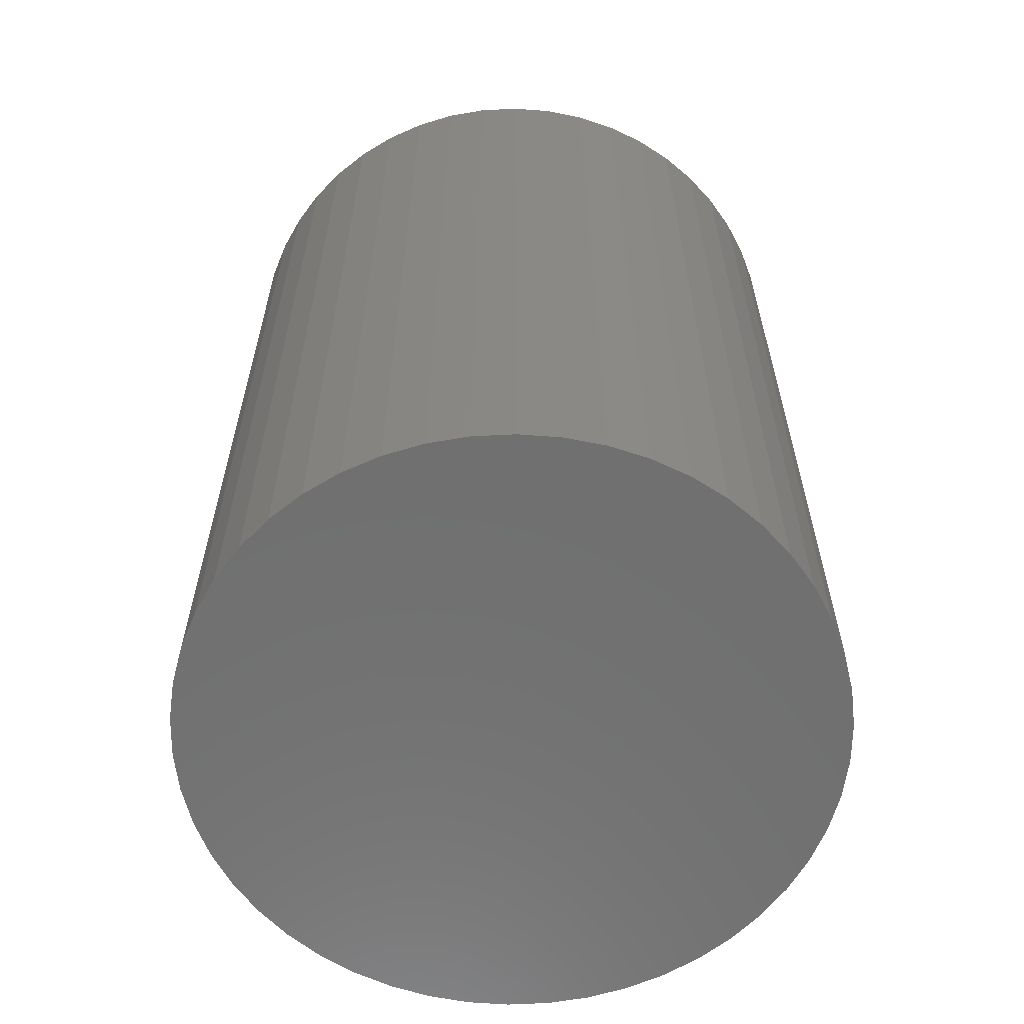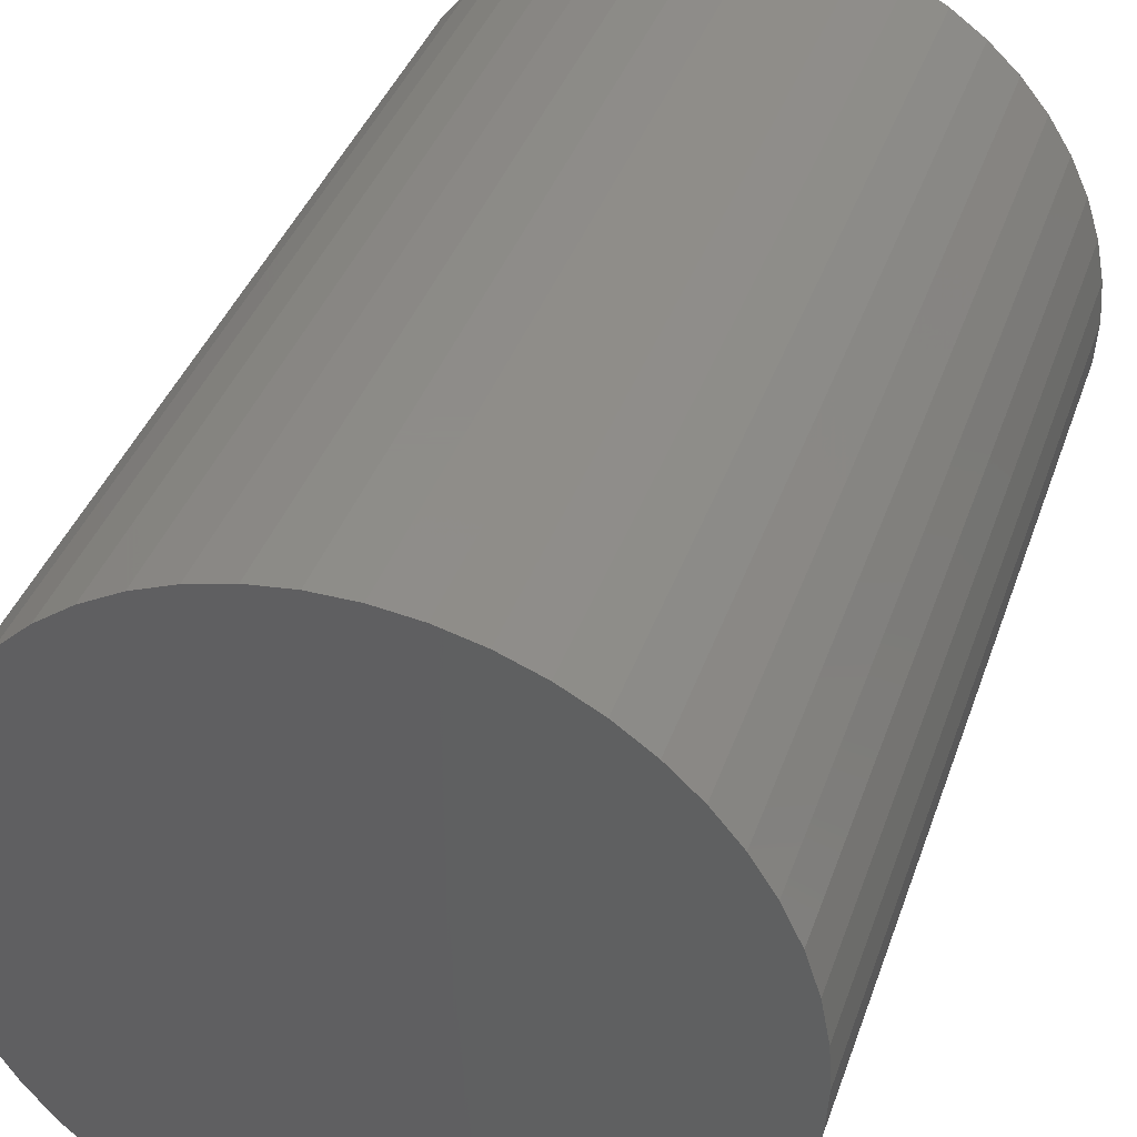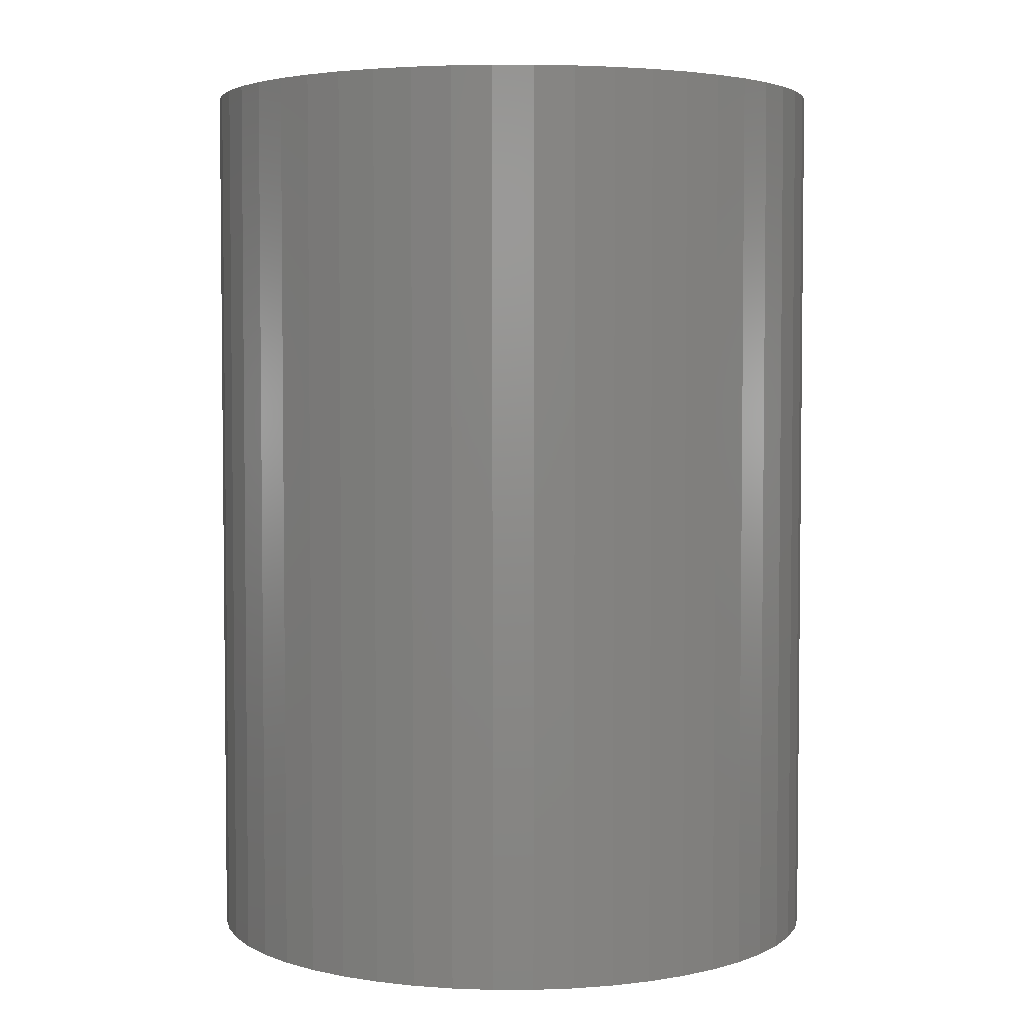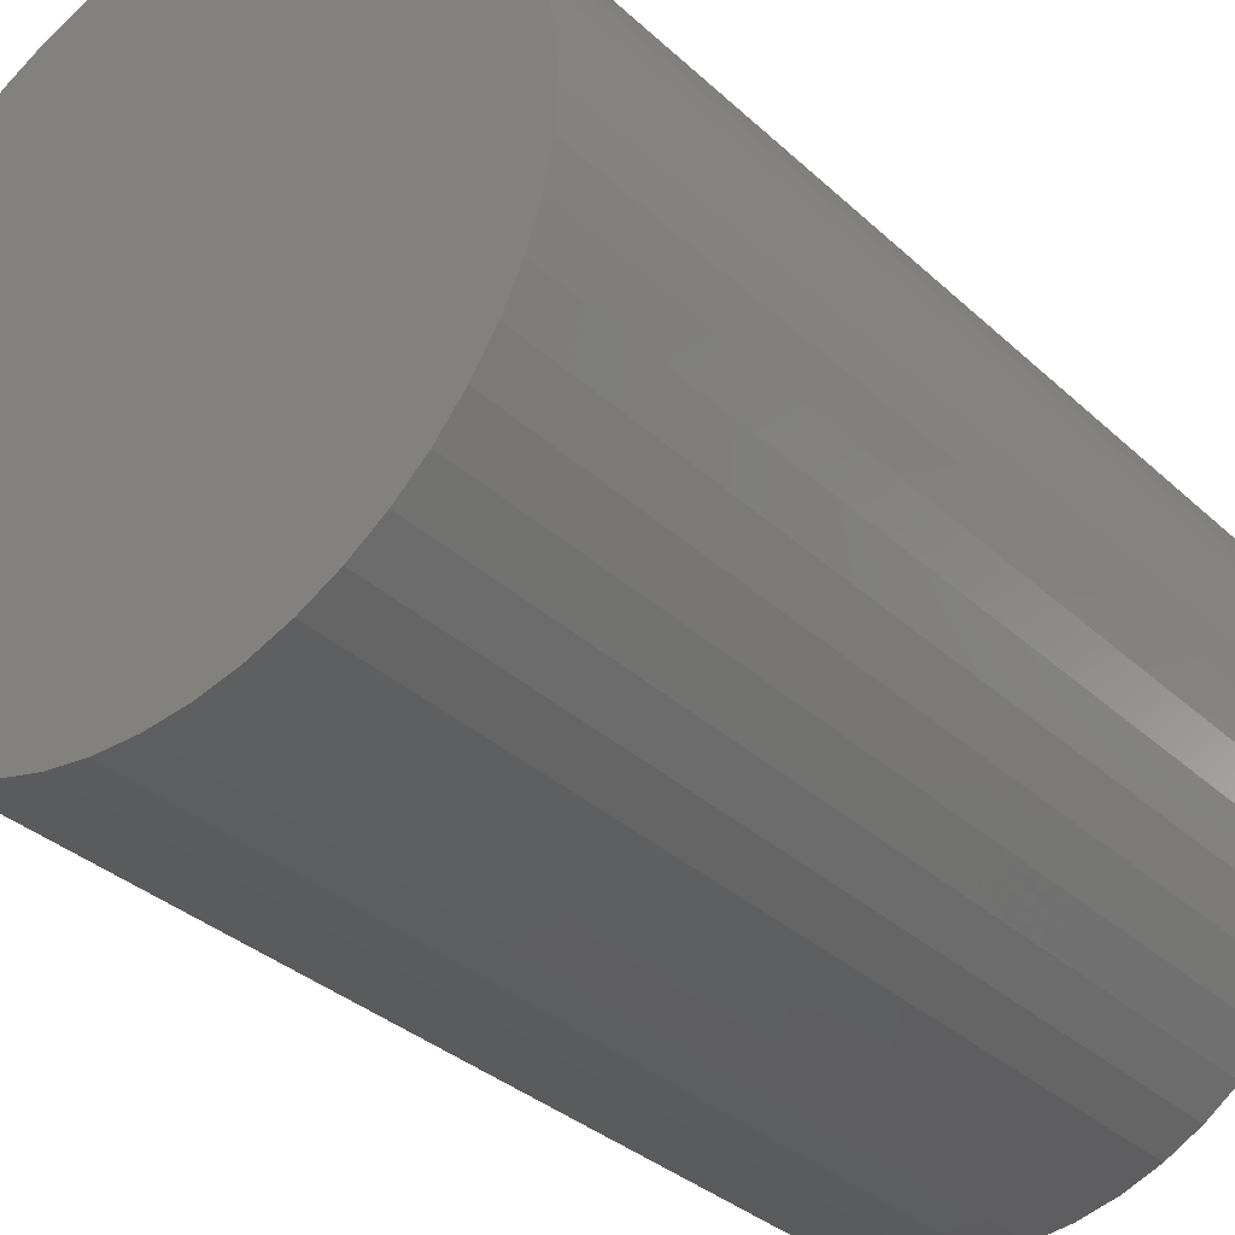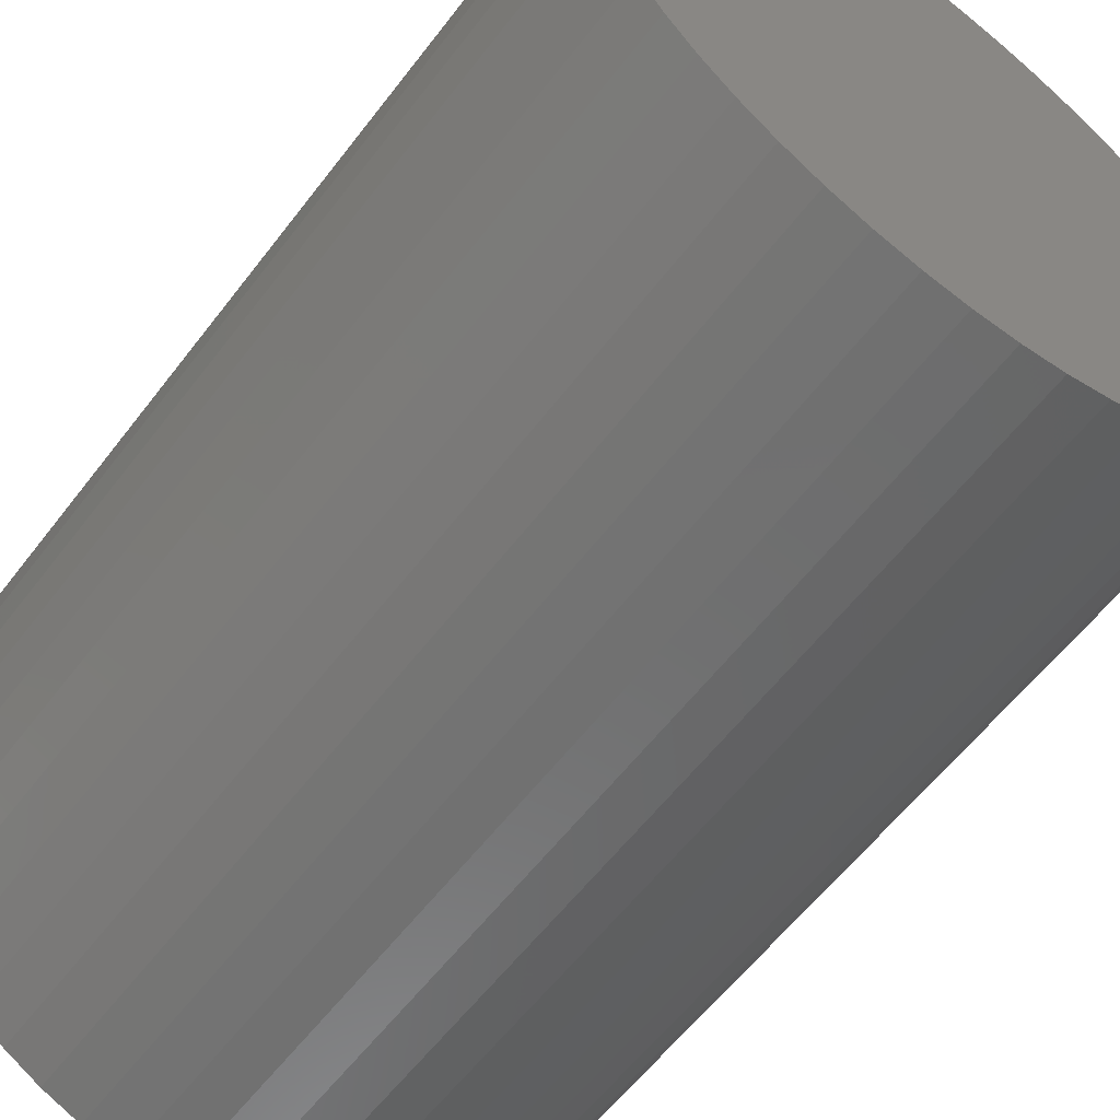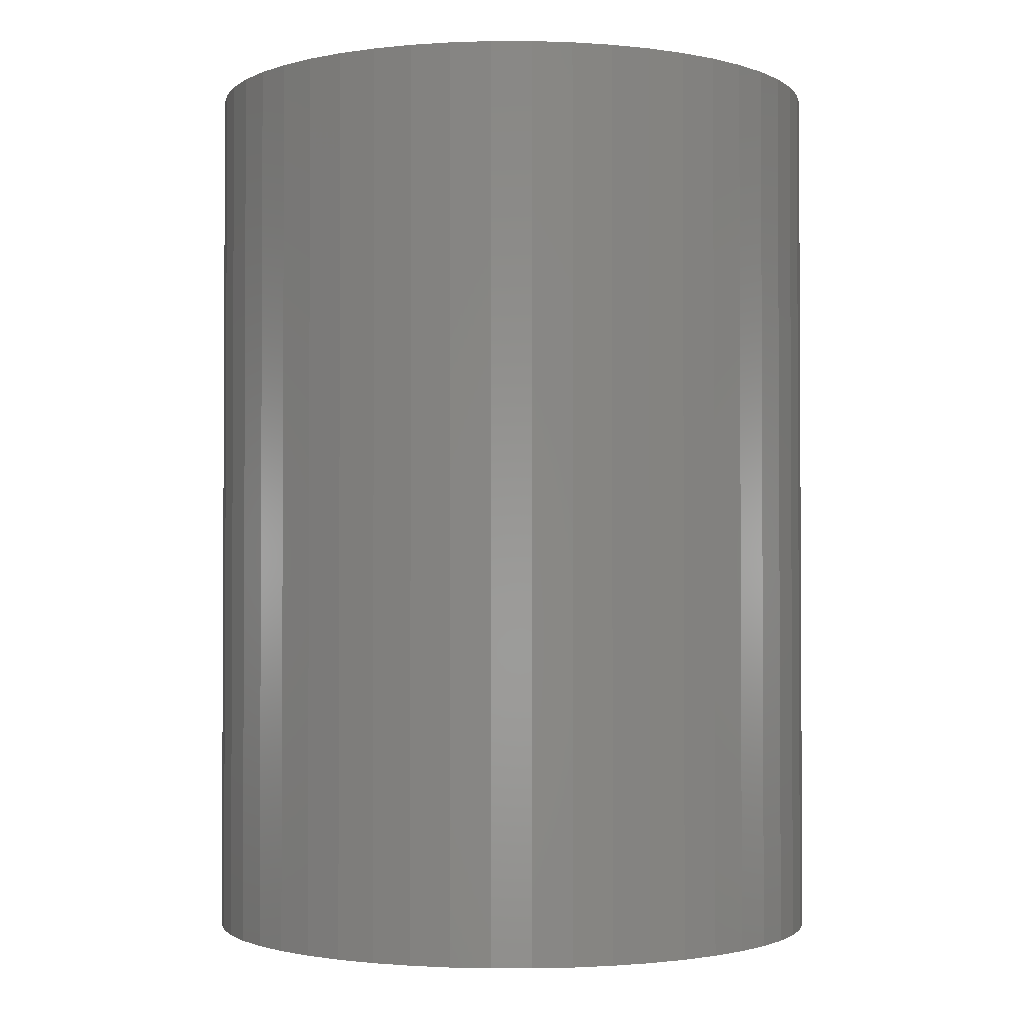
<metadata>
{"format":"stl","ext":"stl","renderer":"f3d","projection":"perspective","resolution":1024,"background":"white","views":[{"elev":-61.7,"azim":-112.3,"up":"+Z"},{"elev":38.4,"azim":-162.0,"up":"+Y"},{"elev":3.8,"azim":-115.4,"up":"+Z"},{"elev":-33.5,"azim":38.8,"up":"+Y"},{"elev":-59.2,"azim":142.9,"up":"+Y"},{"elev":-1.8,"azim":-136.7,"up":"+Z"}]}
</metadata>
<code>
# stl→obj: 100 verts, 196 faces
v 4.25 0 6
v 4.216 0.5327 -6
v 4.216 0.5327 6
v 4.25 0 -6
v 4.116 1.057 -6
v 4.116 1.057 6
v 0.2669 4.242 -6
v -0.2669 4.242 6
v 0.2669 4.242 6
v -0.2669 4.242 -6
v 4.216 -0.5327 -6
v 4.116 -1.057 -6
v 3.952 -1.565 -6
v 3.952 1.565 -6
v 3.724 -2.047 -6
v 3.724 2.047 -6
v 3.438 -2.498 -6
v 3.438 2.498 -6
v 3.098 -2.909 -6
v 3.098 2.909 -6
v 2.709 -3.275 -6
v 2.709 3.275 -6
v 2.277 -3.588 -6
v 2.277 3.588 -6
v 1.81 -3.846 -6
v 1.81 3.846 -6
v 1.313 -4.042 -6
v 1.313 4.042 -6
v 0.7964 -4.175 -6
v 0.7964 4.175 -6
v 0.2669 -4.242 -6
v -0.2669 -4.242 -6
v -0.7964 -4.175 -6
v -0.7964 4.175 -6
v -1.313 -4.042 -6
v -1.313 4.042 -6
v -1.81 -3.846 -6
v -1.81 3.846 -6
v -2.277 -3.588 -6
v -2.277 3.588 -6
v -2.709 -3.275 -6
v -2.709 3.275 -6
v -3.098 -2.909 -6
v -3.098 2.909 -6
v -3.438 -2.498 -6
v -3.438 2.498 -6
v -3.724 -2.047 -6
v -3.724 2.047 -6
v -3.952 -1.565 -6
v -3.952 1.565 -6
v -4.116 -1.057 -6
v -4.116 1.057 -6
v -4.216 -0.5327 -6
v -4.216 0.5327 -6
v -4.25 0 -6
v 3.098 -2.909 6
v 3.438 -2.498 6
v 2.709 3.275 6
v 3.098 2.909 6
v -3.098 2.909 6
v -2.709 3.275 6
v -1.81 3.846 6
v -1.313 4.042 6
v 3.952 1.565 6
v 3.724 2.047 6
v 3.438 2.498 6
v 1.313 4.042 6
v 1.81 3.846 6
v 2.277 3.588 6
v -3.724 2.047 6
v -3.952 1.565 6
v -4.116 1.057 6
v 4.216 -0.5327 6
v 4.116 -1.057 6
v 3.952 -1.565 6
v 3.724 -2.047 6
v 2.709 -3.275 6
v 2.277 -3.588 6
v 1.81 -3.846 6
v 1.313 -4.042 6
v 0.7964 4.175 6
v 0.7964 -4.175 6
v 0.2669 -4.242 6
v -0.2669 -4.242 6
v -0.7964 4.175 6
v -0.7964 -4.175 6
v -1.313 -4.042 6
v -1.81 -3.846 6
v -2.277 3.588 6
v -2.277 -3.588 6
v -2.709 -3.275 6
v -3.098 -2.909 6
v -3.438 2.498 6
v -3.438 -2.498 6
v -3.724 -2.047 6
v -3.952 -1.565 6
v -4.116 -1.057 6
v -4.216 0.5327 6
v -4.216 -0.5327 6
v -4.25 0 6
f 1 2 3
f 2 1 4
f 3 5 6
f 5 3 2
f 7 8 9
f 8 7 10
f 11 2 4
f 12 2 11
f 12 5 2
f 13 5 12
f 13 14 5
f 15 14 13
f 15 16 14
f 17 16 15
f 17 18 16
f 19 18 17
f 19 20 18
f 21 20 19
f 21 22 20
f 23 22 21
f 23 24 22
f 25 24 23
f 25 26 24
f 27 26 25
f 27 28 26
f 29 28 27
f 29 30 28
f 31 30 29
f 31 7 30
f 32 7 31
f 32 10 7
f 33 10 32
f 33 34 10
f 35 34 33
f 35 36 34
f 37 36 35
f 37 38 36
f 39 38 37
f 39 40 38
f 41 40 39
f 41 42 40
f 43 42 41
f 43 44 42
f 45 44 43
f 45 46 44
f 47 46 45
f 47 48 46
f 49 48 47
f 49 50 48
f 51 50 49
f 51 52 50
f 53 52 51
f 53 54 52
f 54 53 55
f 56 17 57
f 17 56 19
f 20 58 59
f 58 20 22
f 42 60 61
f 60 42 44
f 36 62 63
f 62 36 38
f 64 16 65
f 16 64 14
f 65 18 66
f 18 65 16
f 26 67 68
f 67 26 28
f 22 69 58
f 69 22 24
f 50 70 48
f 70 50 71
f 52 71 50
f 71 52 72
f 3 73 1
f 6 73 3
f 6 74 73
f 64 74 6
f 64 75 74
f 65 75 64
f 65 76 75
f 66 76 65
f 66 57 76
f 59 57 66
f 59 56 57
f 58 56 59
f 58 77 56
f 69 77 58
f 69 78 77
f 68 78 69
f 68 79 78
f 67 79 68
f 67 80 79
f 81 80 67
f 81 82 80
f 9 82 81
f 9 83 82
f 8 83 9
f 8 84 83
f 85 84 8
f 85 86 84
f 63 86 85
f 63 87 86
f 62 87 63
f 62 88 87
f 89 88 62
f 89 90 88
f 61 90 89
f 61 91 90
f 60 91 61
f 60 92 91
f 93 92 60
f 93 94 92
f 70 94 93
f 70 95 94
f 71 95 70
f 71 96 95
f 72 96 71
f 72 97 96
f 98 97 72
f 98 99 97
f 99 98 100
f 10 85 8
f 85 10 34
f 75 12 74
f 12 75 13
f 47 96 49
f 96 47 95
f 25 78 79
f 78 25 23
f 28 81 67
f 81 28 30
f 46 60 44
f 60 46 93
f 38 89 62
f 89 38 40
f 73 4 1
f 4 73 11
f 74 11 73
f 11 74 12
f 43 91 92
f 91 43 41
f 32 83 84
f 83 32 31
f 23 77 78
f 77 23 21
f 6 14 64
f 14 6 5
f 66 20 59
f 20 66 18
f 30 9 81
f 9 30 7
f 24 68 69
f 68 24 26
f 48 93 46
f 93 48 70
f 54 72 52
f 72 54 98
f 55 98 54
f 98 55 100
f 40 61 89
f 61 40 42
f 34 63 85
f 63 34 36
f 76 13 75
f 13 76 15
f 57 15 76
f 15 57 17
f 37 87 88
f 87 37 35
f 49 97 51
f 97 49 96
f 51 99 53
f 99 51 97
f 53 100 55
f 100 53 99
f 27 79 80
f 79 27 25
f 31 82 83
f 82 31 29
f 33 84 86
f 84 33 32
f 45 95 47
f 95 45 94
f 43 94 45
f 94 43 92
f 21 56 77
f 56 21 19
f 41 90 91
f 90 41 39
f 35 86 87
f 86 35 33
f 29 80 82
f 80 29 27
f 39 88 90
f 88 39 37

</code>
